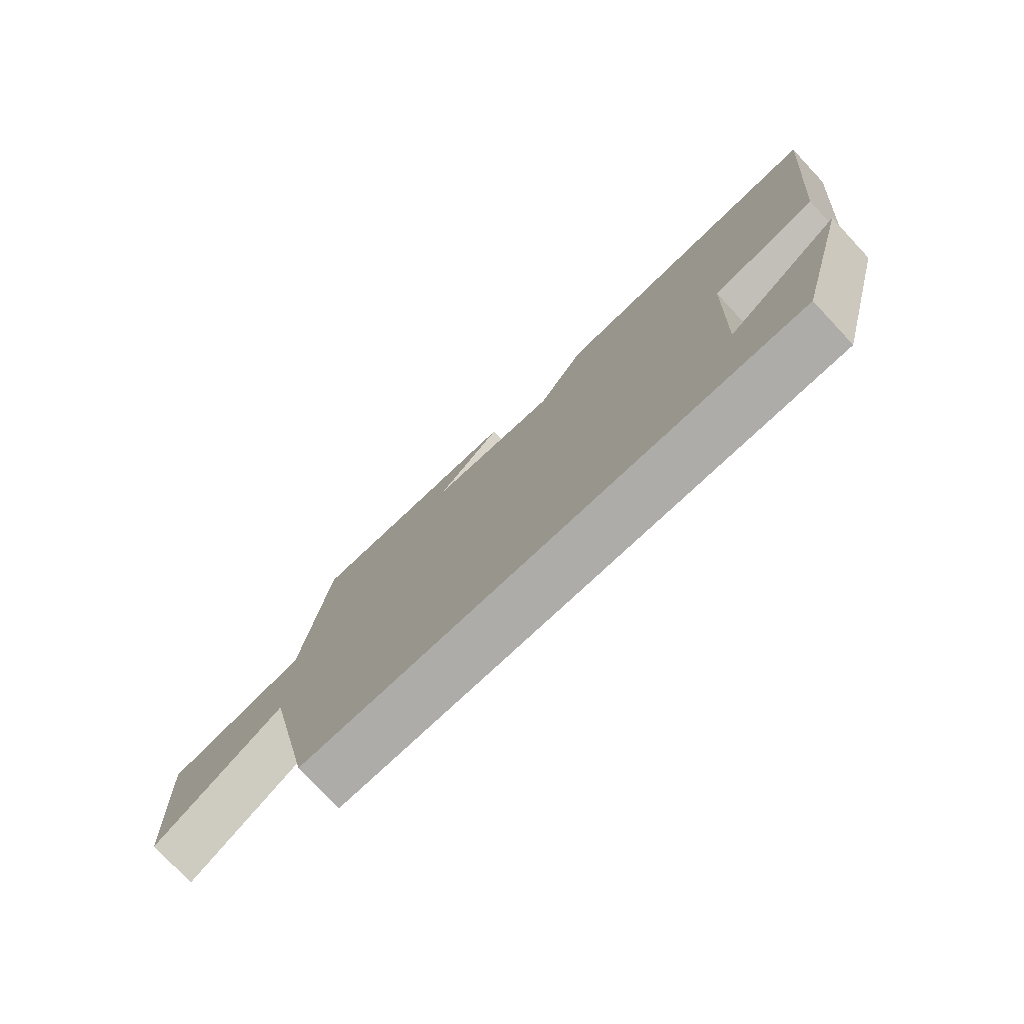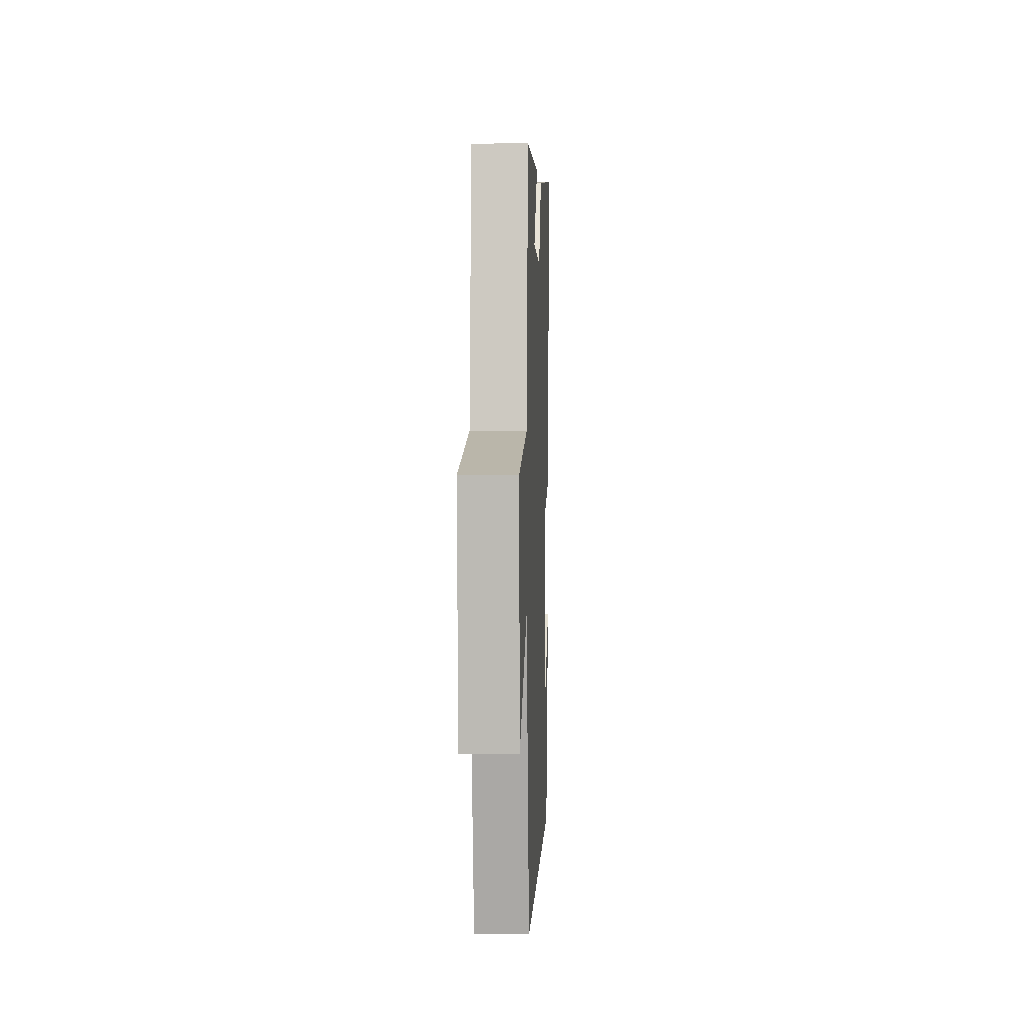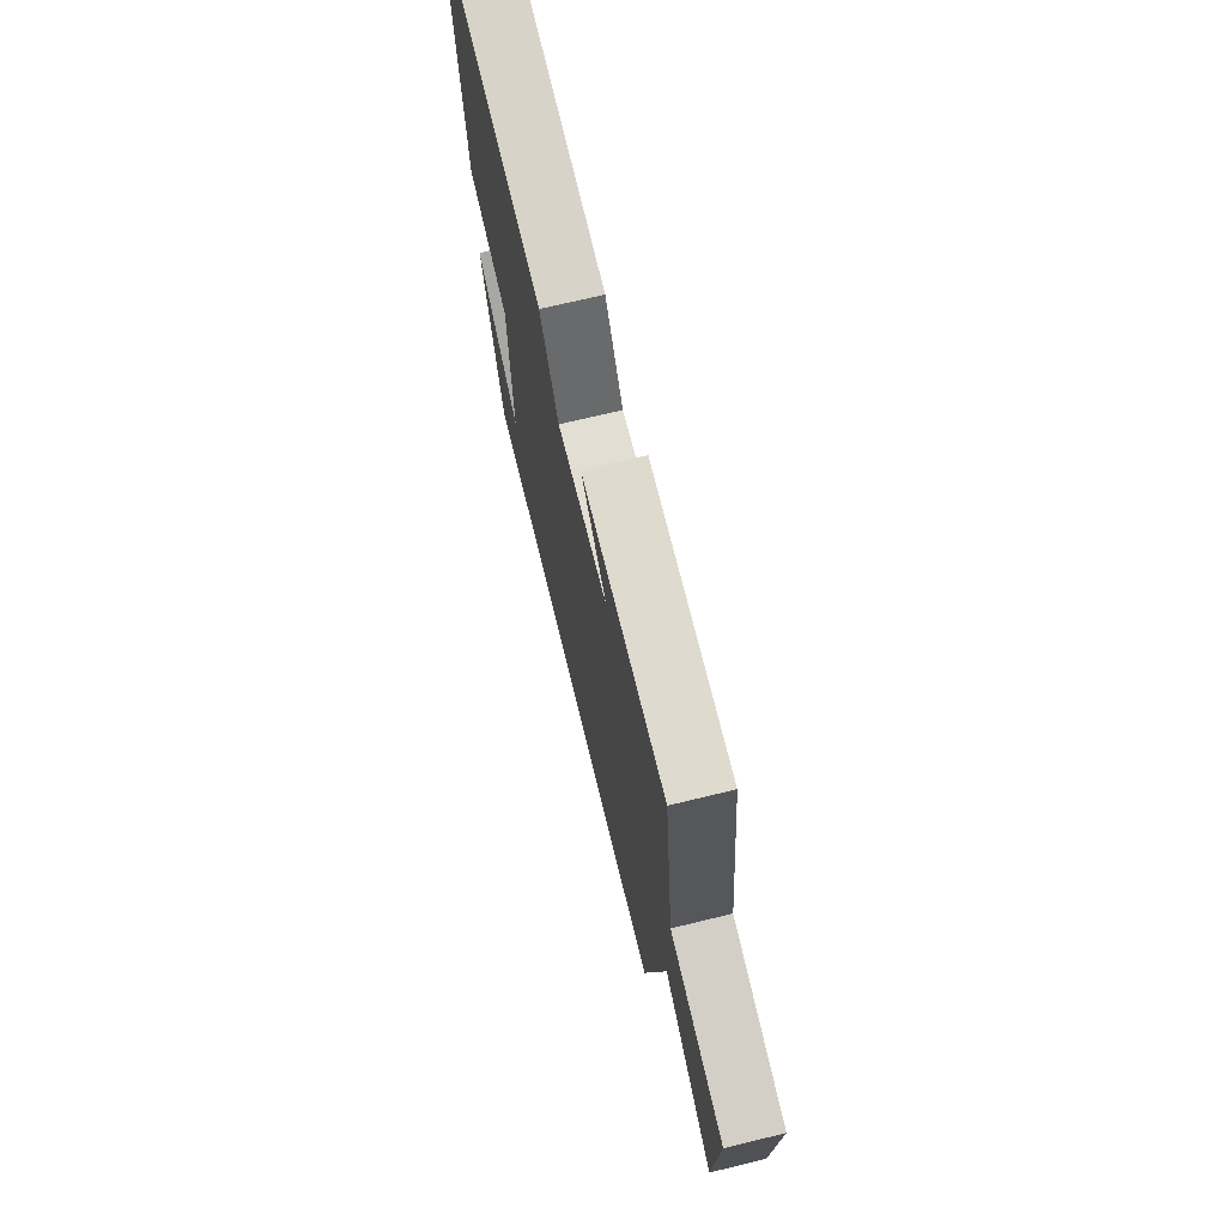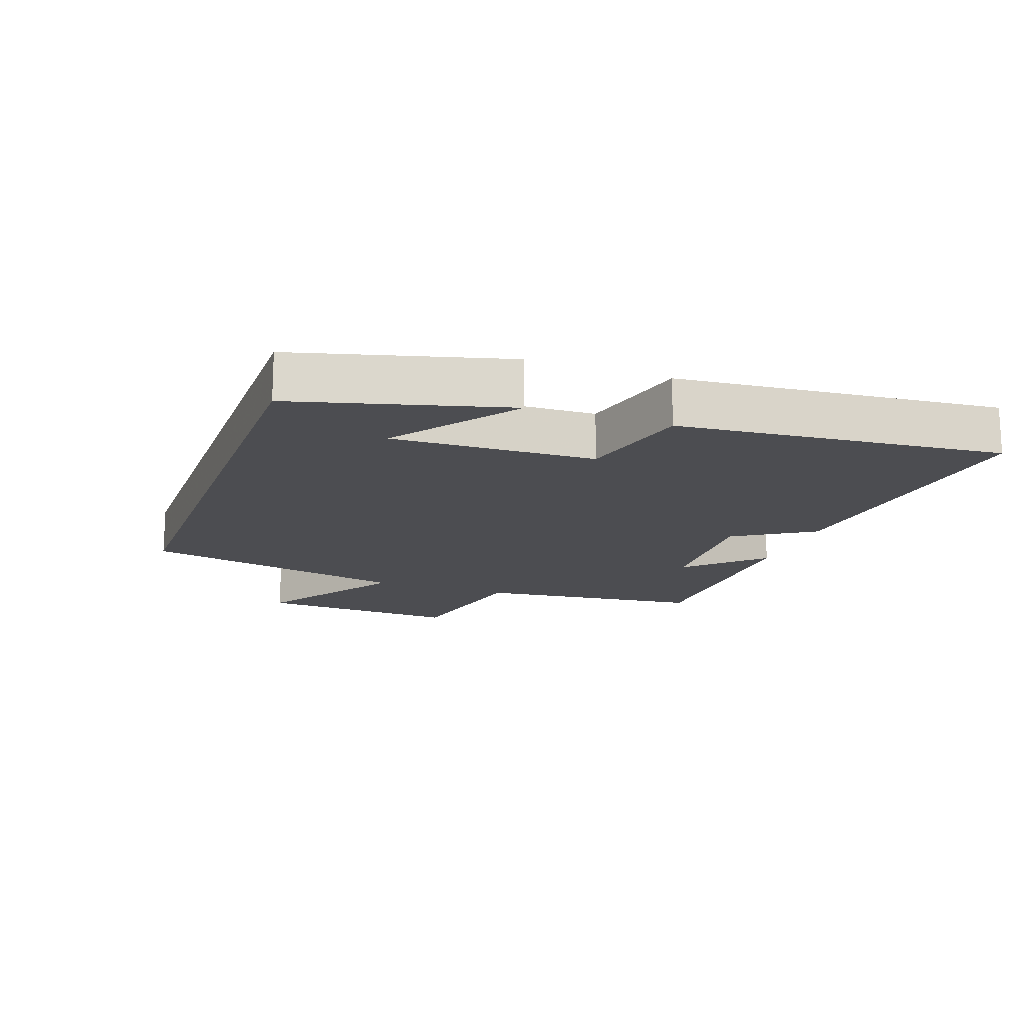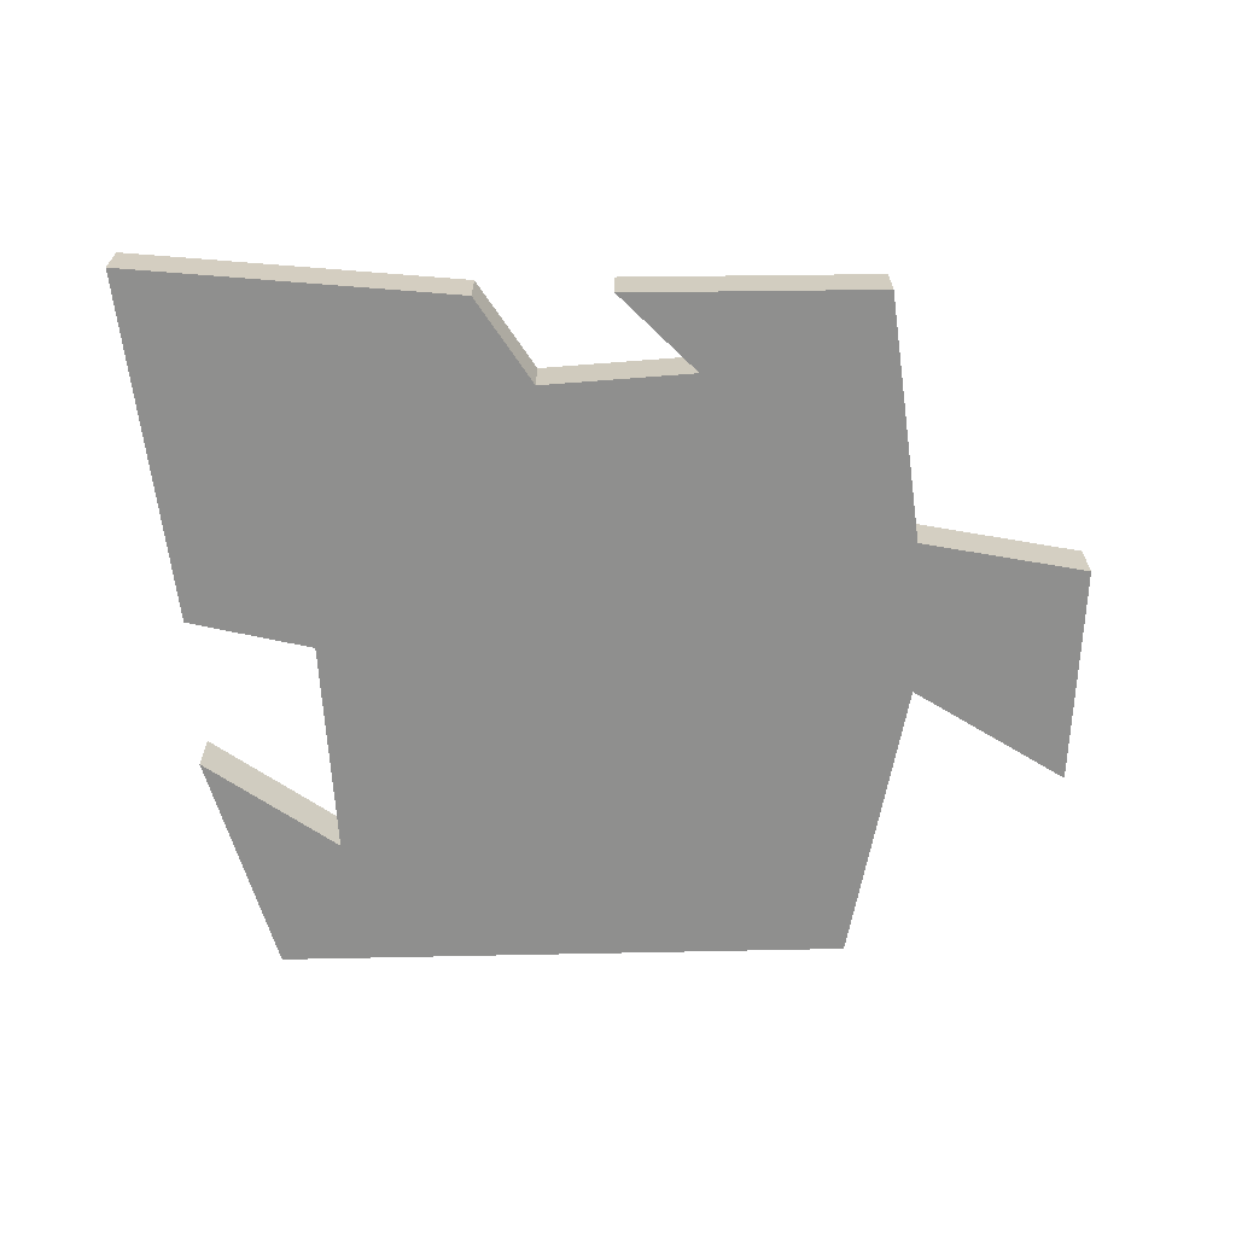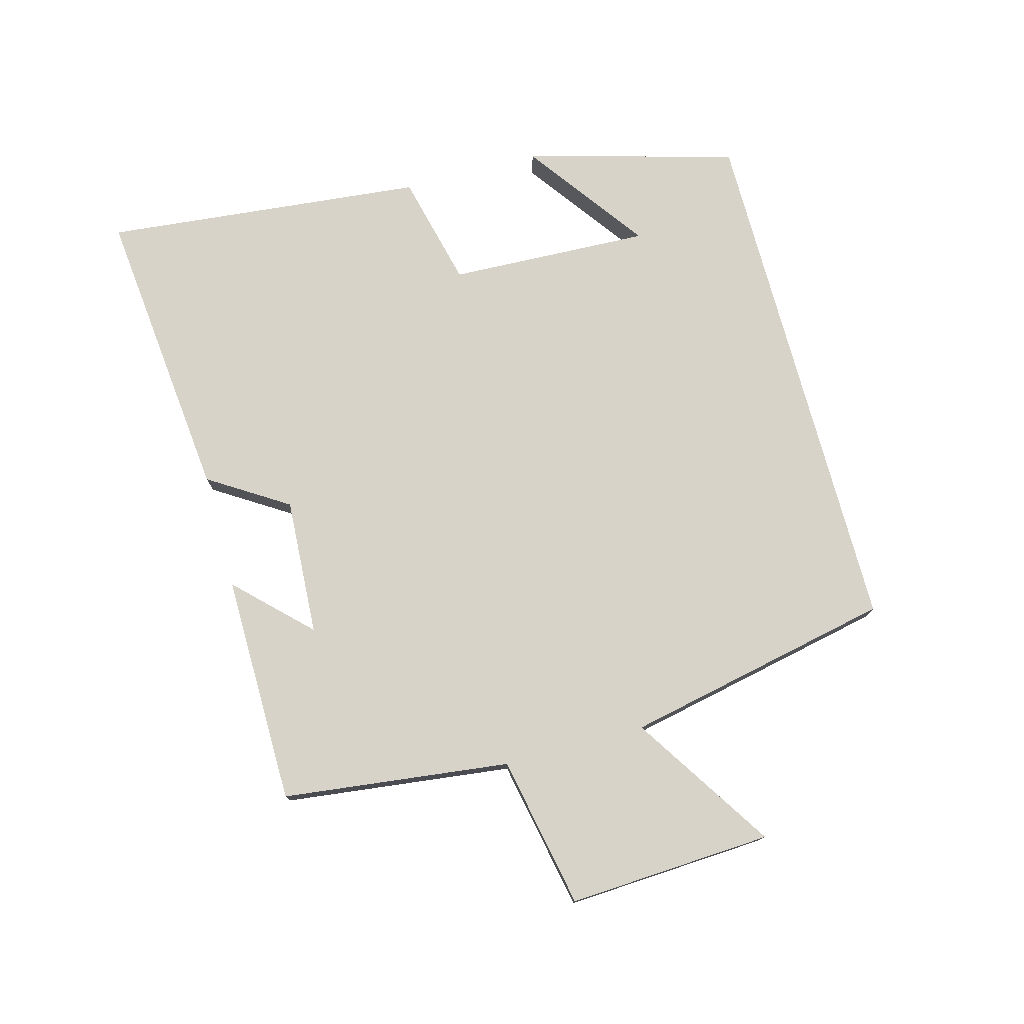
<metadata>
{"format":"obj","ext":"obj","renderer":"f3d","projection":"perspective","resolution":1024,"background":"white","views":[{"elev":-76.8,"azim":-136.8,"up":"+Z"},{"elev":2.6,"azim":92.4,"up":"+Z"},{"elev":70.7,"azim":76.3,"up":"+Z"},{"elev":-16.2,"azim":-109.9,"up":"+Y"},{"elev":-65.2,"azim":1.3,"up":"+Y"},{"elev":76.3,"azim":74.9,"up":"+Y"}]}
</metadata>
<code>
v 0.458 0.07 0.496
v 0.5 0.07 0.142
v 0.736 0.07 0.095
v 0.718 0.07 -0.223
v 0.5 0.07 -0.082
v 0.412 0.07 -0.5
v -0.411 0.07 -0.5
v -0.5 0.07 -0.173
v -0.311 0.07 -0.31
v -0.323 0.07 0.004
v -0.5 0.07 0.047
v -0.549 0.07 0.548
v -0.084 0.07 0.5
v -0.006 0.07 0.377
v 0.208 0.07 0.389
v 0.1 0.07 0.5
v 0.458 0 0.496
v 0.5 0 0.142
v 0.736 0 0.095
v 0.718 0 -0.223
v 0.5 0 -0.082
v 0.412 0 -0.5
v -0.411 0 -0.5
v -0.5 0 -0.173
v -0.311 0 -0.31
v -0.323 0 0.004
v -0.5 0 0.047
v -0.549 0 0.548
v -0.084 0 0.5
v -0.006 0 0.377
v 0.208 0 0.389
v 0.1 0 0.5
f 15 16 1 2
f 14 15 2
f 11 12 13 14
f 10 11 14 2
f 9 10 2 3
f 7 8 9
f 5 6 7 9
f 5 9 3
f 3 4 5
f 18 17 32 31
f 18 31 30
f 30 29 28 27
f 18 30 27 26
f 19 18 26 25
f 25 24 23
f 25 23 22 21
f 19 25 21
f 21 20 19
f 1 17 18 2
f 2 18 19 3
f 3 19 20 4
f 4 20 21 5
f 5 21 22 6
f 6 22 23 7
f 7 23 24 8
f 8 24 25 9
f 9 25 26 10
f 10 26 27 11
f 11 27 28 12
f 12 28 29 13
f 13 29 30 14
f 14 30 31 15
f 15 31 32 16
f 16 32 17 1

</code>
